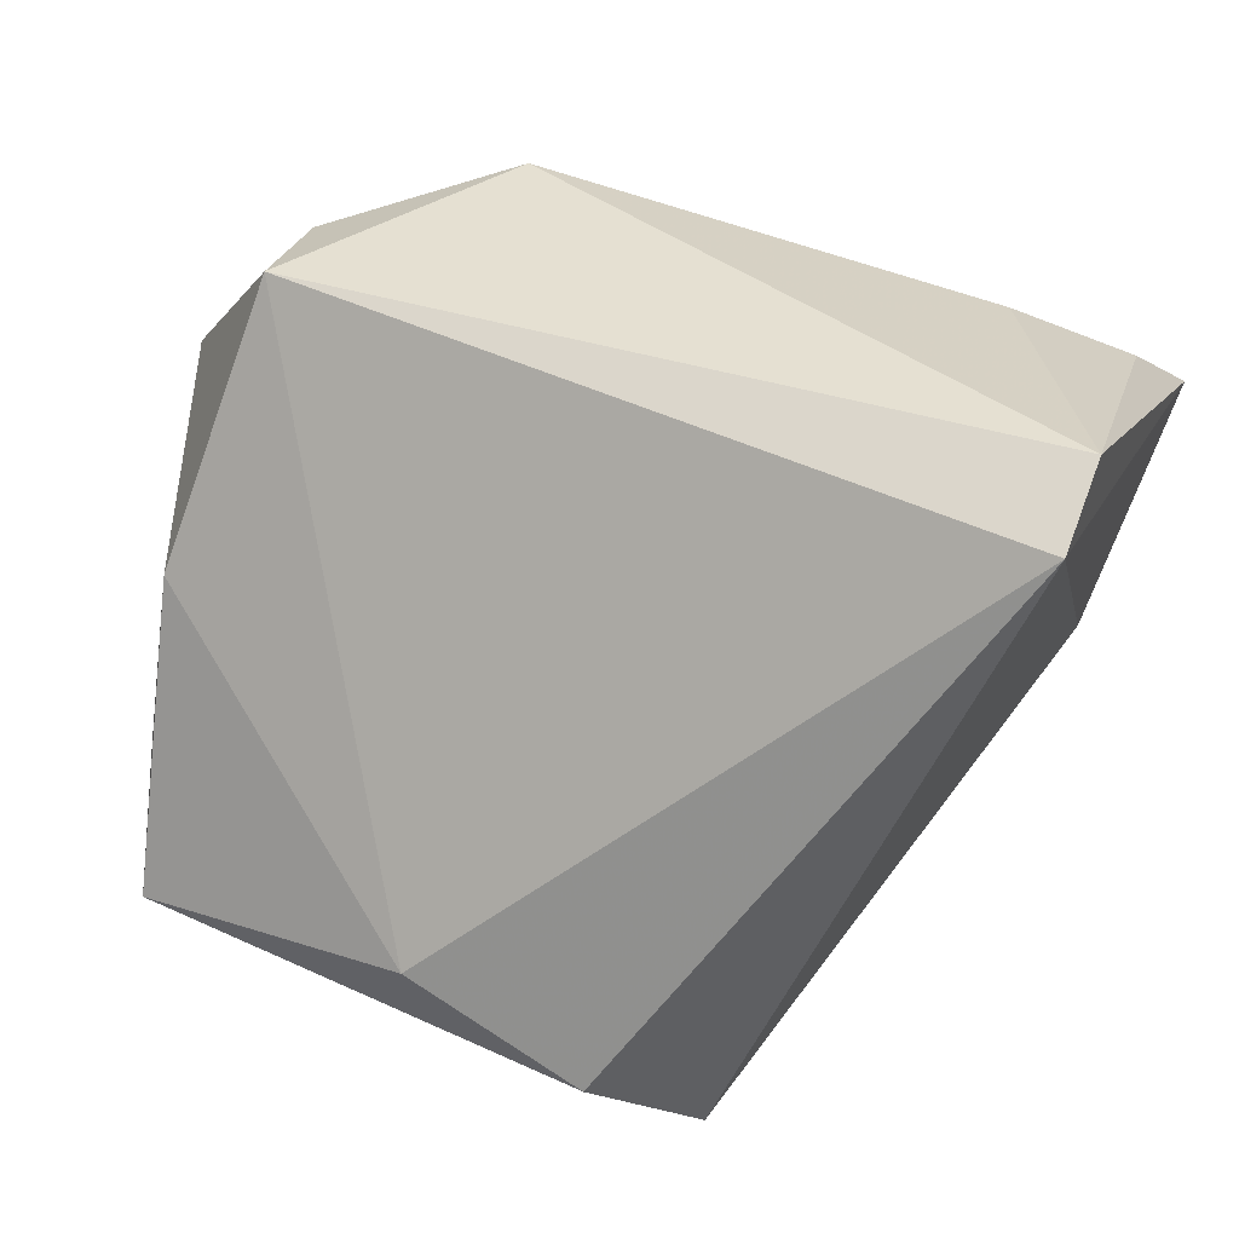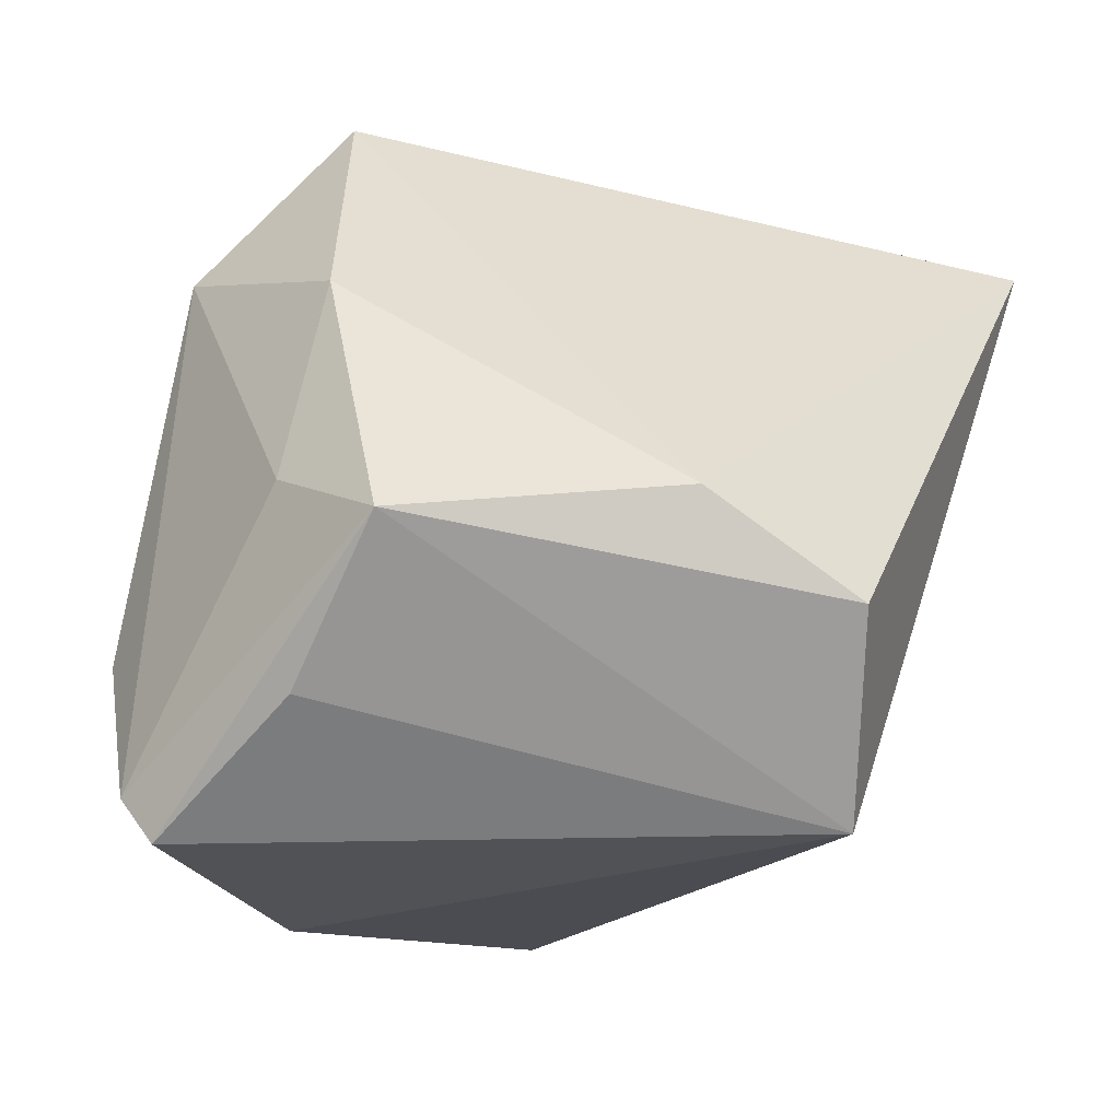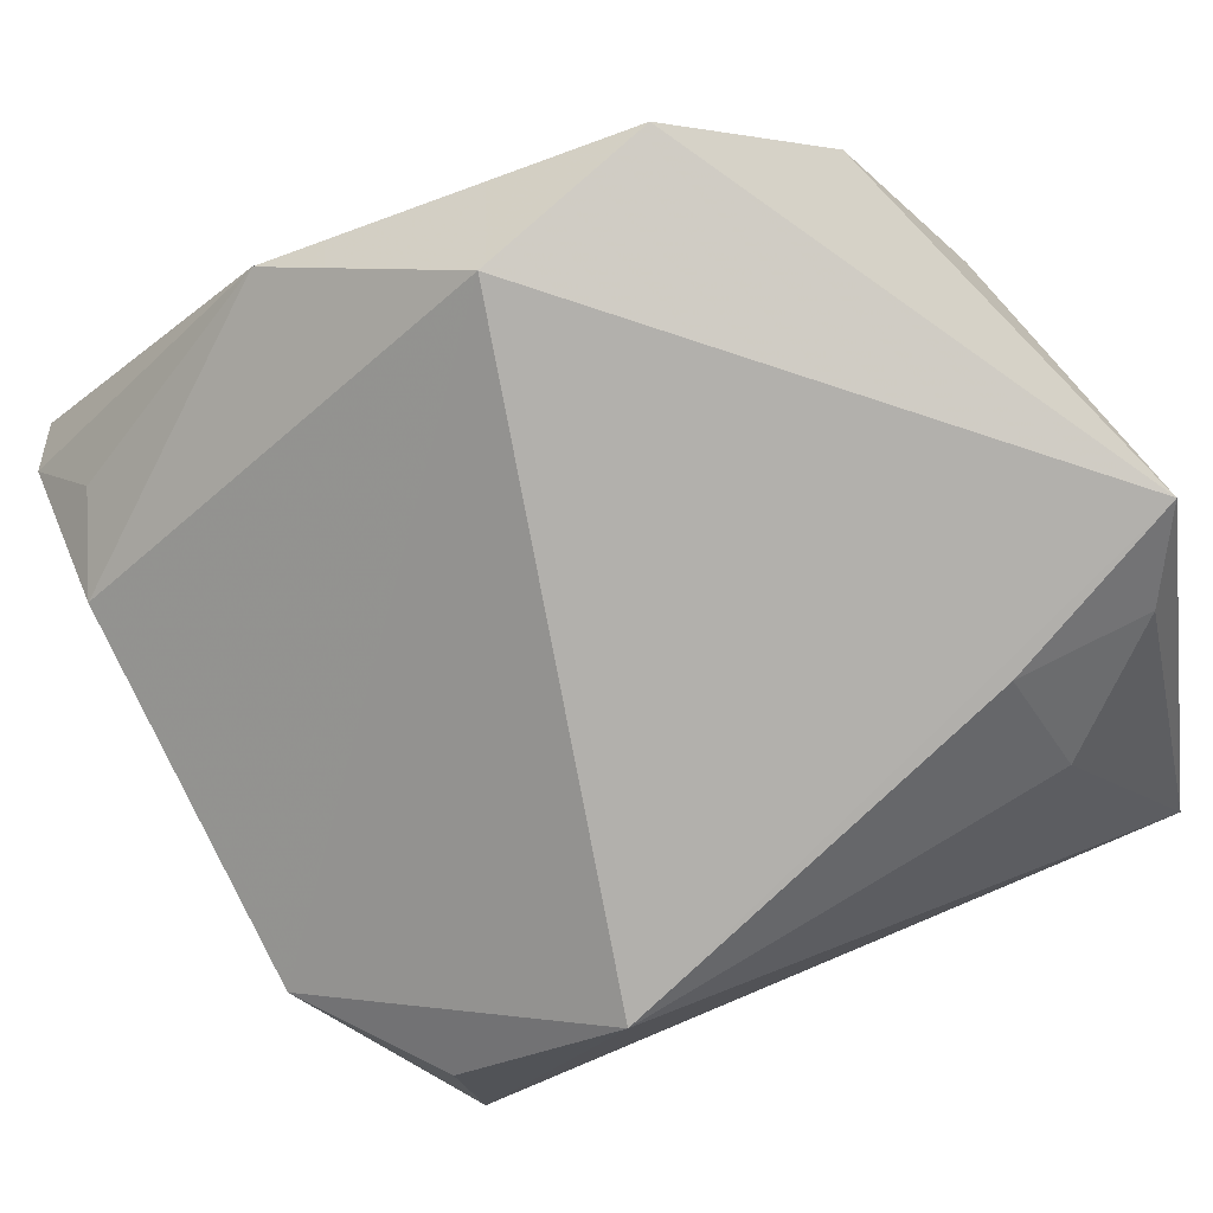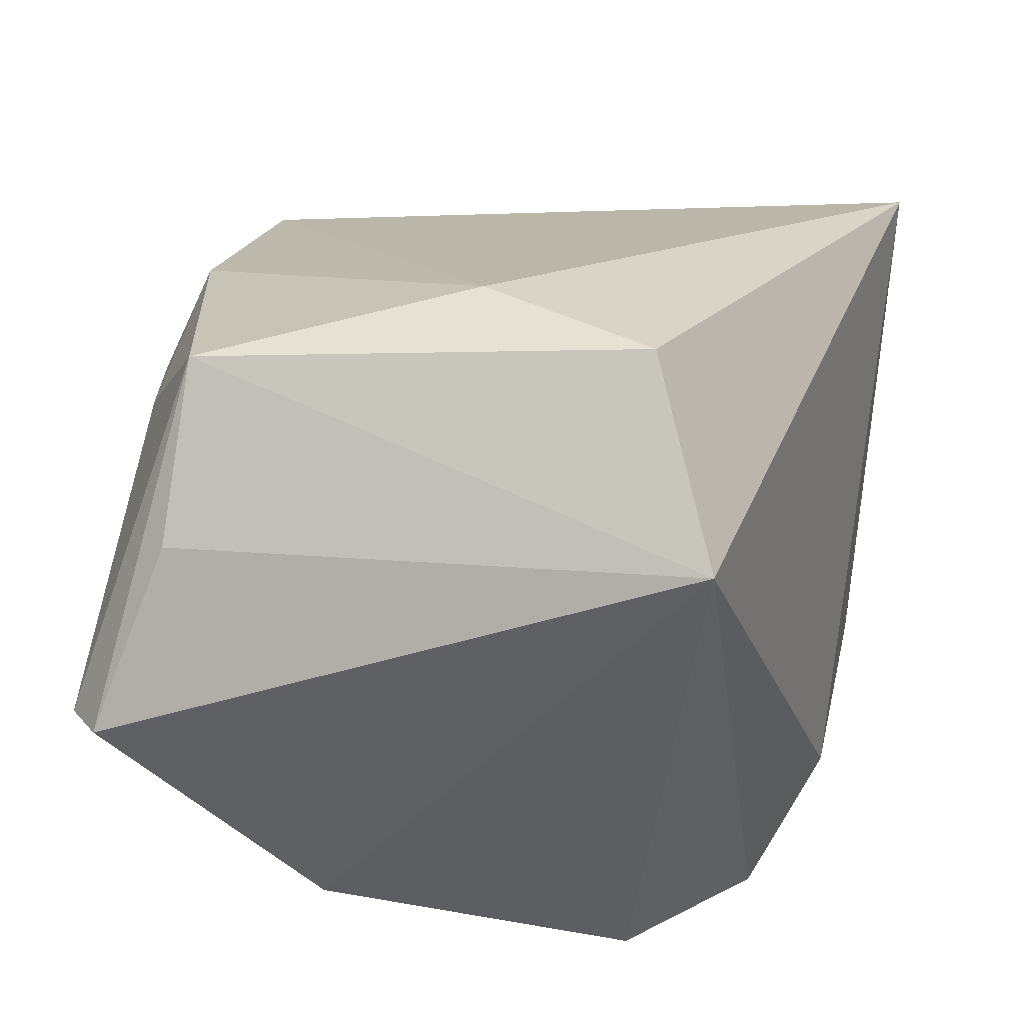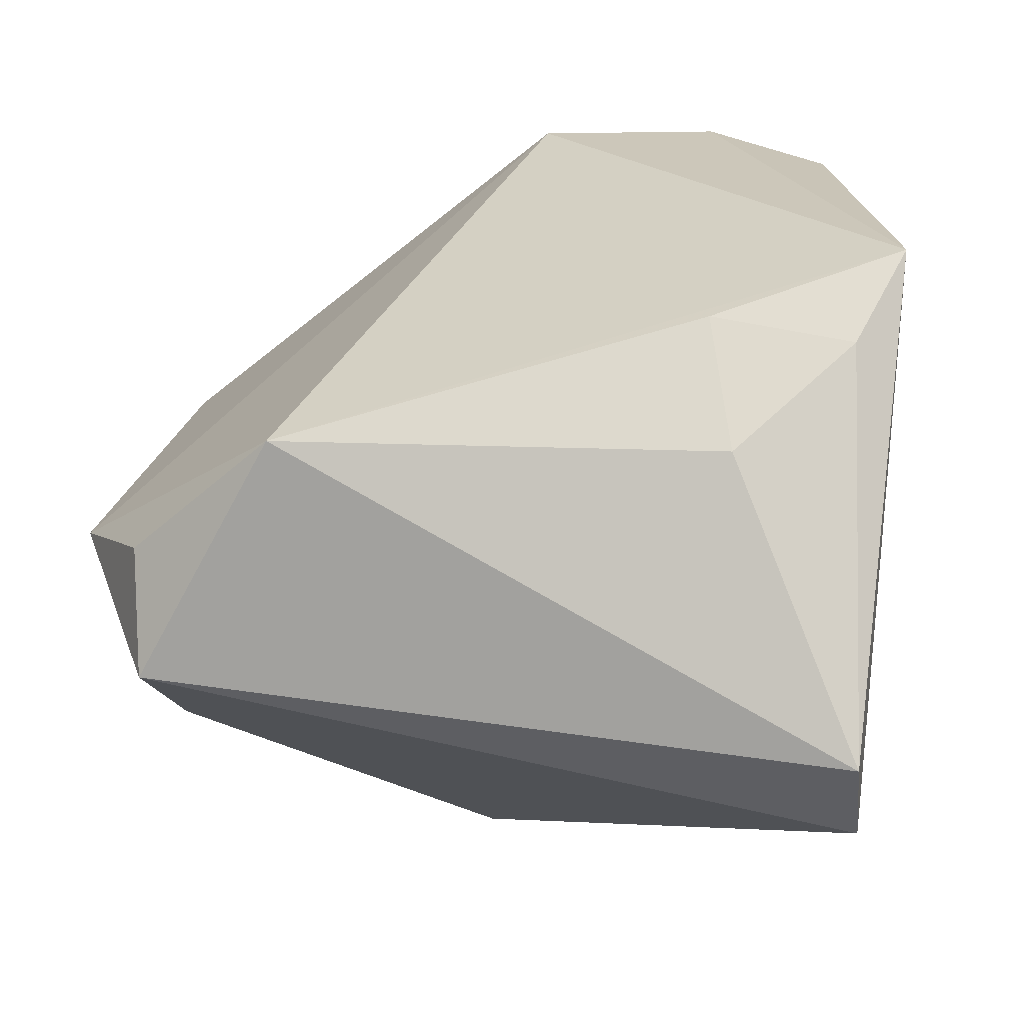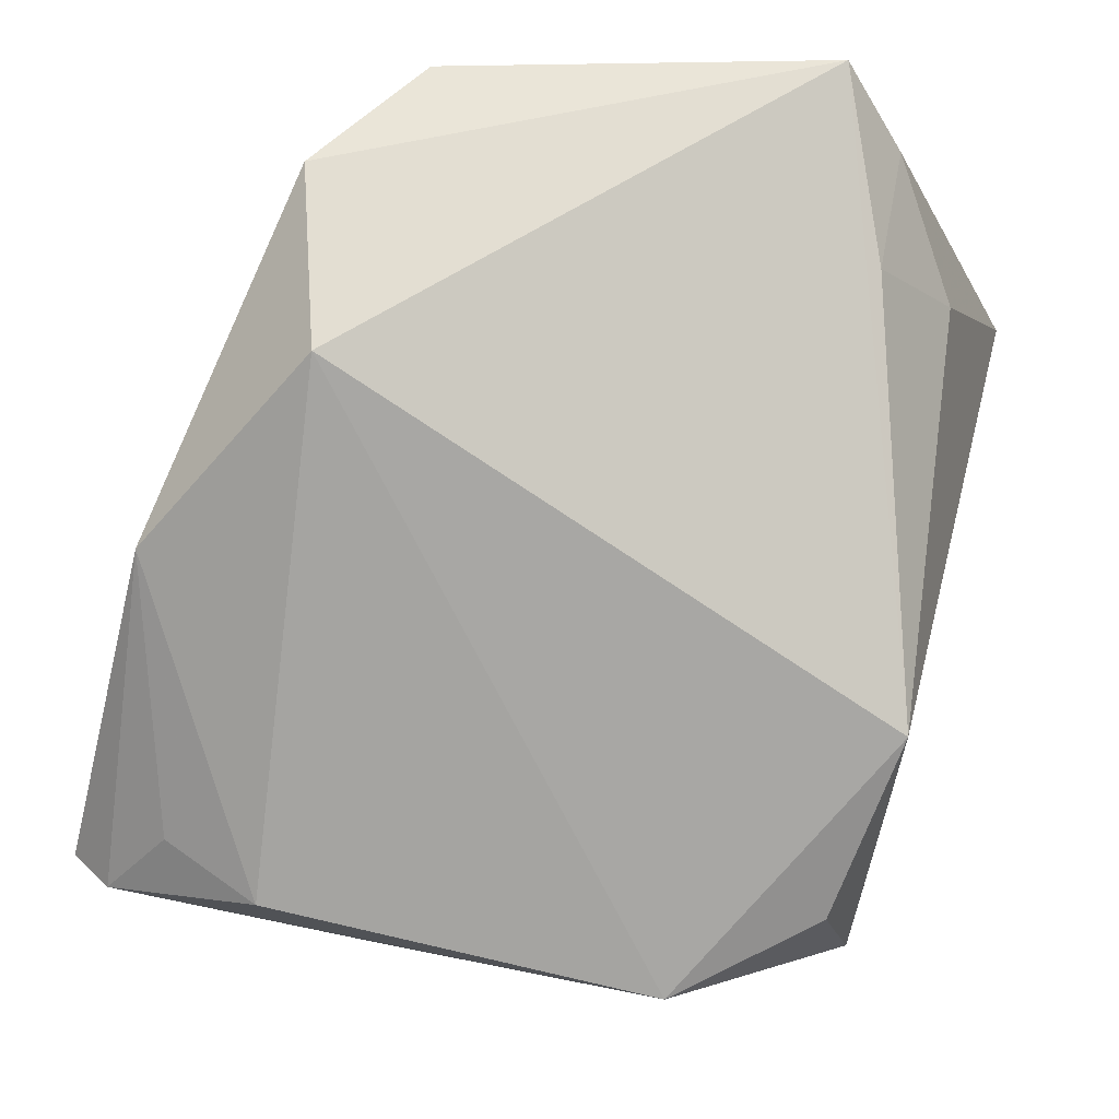
<metadata>
{"format":"obj","ext":"obj","renderer":"f3d","projection":"perspective","resolution":1024,"background":"white","views":[{"elev":37.7,"azim":19.7,"up":"+Z"},{"elev":-24.9,"azim":-25.7,"up":"+Z"},{"elev":78.1,"azim":-22.8,"up":"+Y"},{"elev":-46.5,"azim":-3.8,"up":"+Z"},{"elev":12.8,"azim":16.2,"up":"+Y"},{"elev":68.4,"azim":-74.3,"up":"+Y"}]}
</metadata>
<code>
v -0.04248 -0.02261 -0.008646
v -0.03159 -0.01106 0.04129
v -0.03306 0.002552 0.03817
v 0.0459 -0.02275 0.03619
v -0.04458 0.007765 -0.02895
v 0.01572 0.0436 -0.02986
v 0.0318 0.01619 0.03481
v -0.003565 0.04344 -0.02302
v -0.007162 -0.04268 -0.01047
v 0.03114 0.04056 -0.02175
v -0.03827 -0.0237 0.01392
v -0.04863 0.007959 -0.01779
v -0.04637 -0.002597 -0.03977
v -0.04919 -0.0003777 -0.0348
v -0.01619 0.01586 0.04129
v 0.03967 0.02969 -0.01069
v -0.04507 0.0002551 0.02425
v 0.02755 0.02869 0.0268
v -0.02149 0.02642 -0.03712
v 0.01064 -0.04284 -0.01954
v -0.03758 -0.03596 -0.01633
v 0.0427 0.02645 0.02563
v -0.0395 -0.02078 -0.02956
v 0.01752 -0.02719 -0.03679
v 0.04656 -0.01434 0.04129
v 0.04656 0.03525 0.01813
f 25 2 4
f 20 24 4
f 21 24 20
f 25 4 26
f 13 24 23
f 23 21 13
f 24 21 23
f 20 4 9
f 9 21 20
f 9 4 2
f 16 4 24
f 16 26 4
f 16 24 10
f 10 26 16
f 19 24 13
f 6 26 10
f 6 8 26
f 6 19 8
f 10 24 6
f 24 19 6
f 25 26 22
f 22 7 25
f 1 17 14
f 13 21 14
f 21 1 14
f 14 19 13
f 26 8 15
f 8 17 15
f 15 2 25
f 25 7 15
f 11 1 21
f 11 17 1
f 21 9 11
f 2 17 11
f 11 9 2
f 19 14 5
f 18 22 26
f 26 15 18
f 7 22 18
f 18 15 7
f 3 17 2
f 2 15 3
f 3 15 17
f 12 14 17
f 12 5 14
f 12 17 8
f 8 19 12
f 19 5 12

</code>
